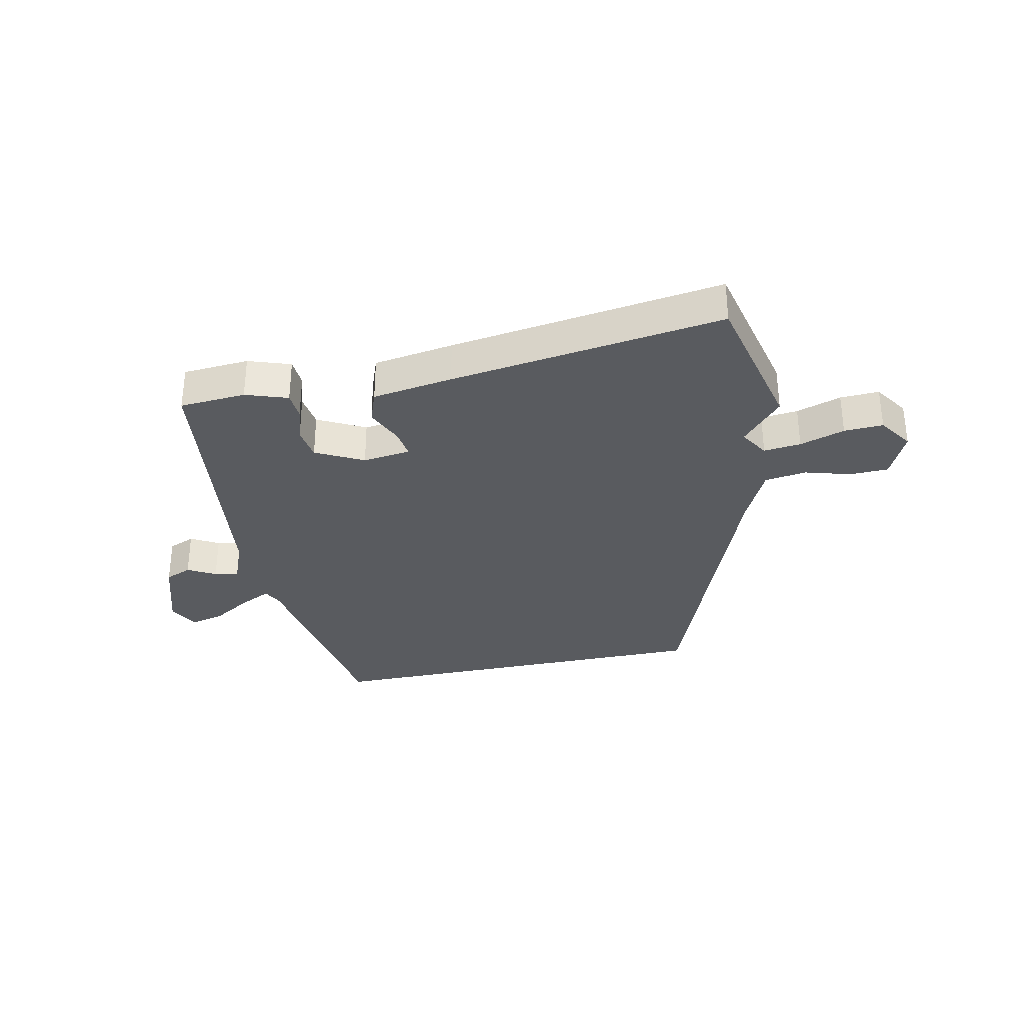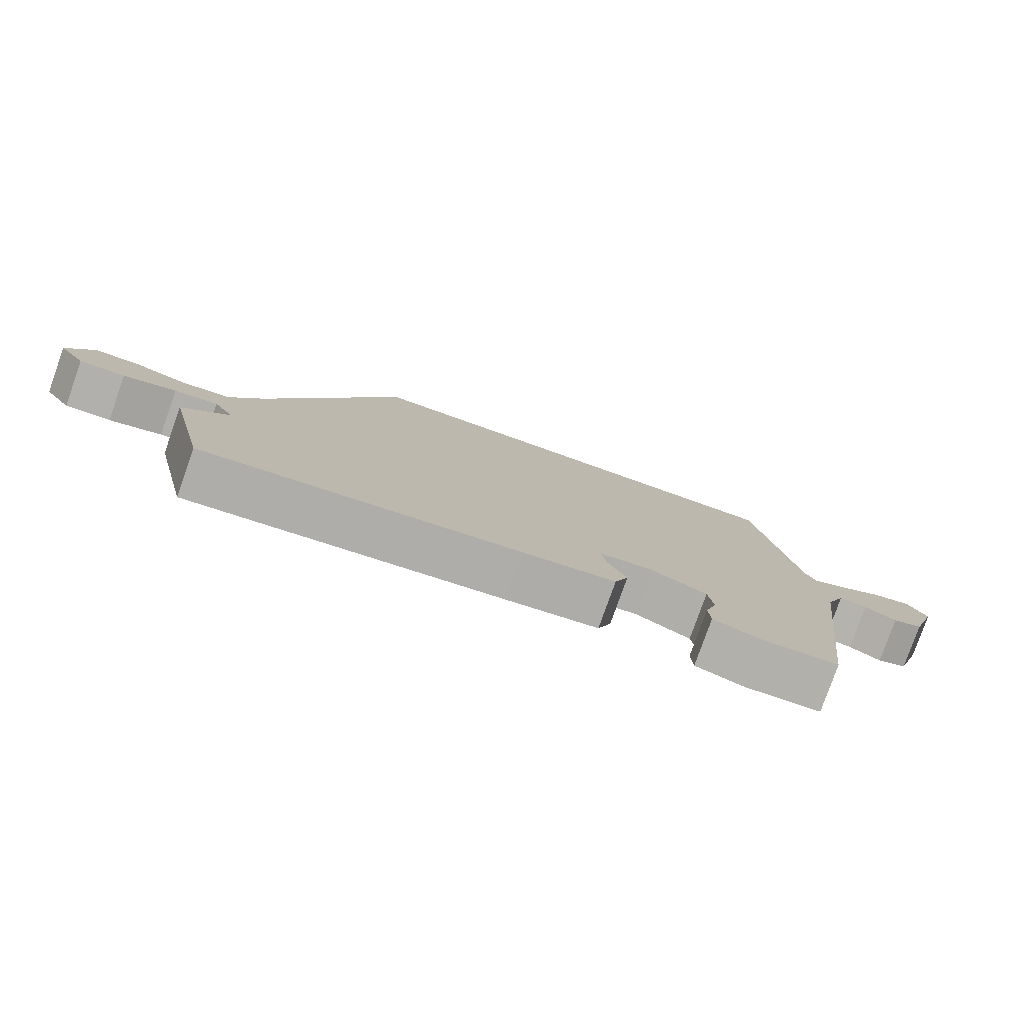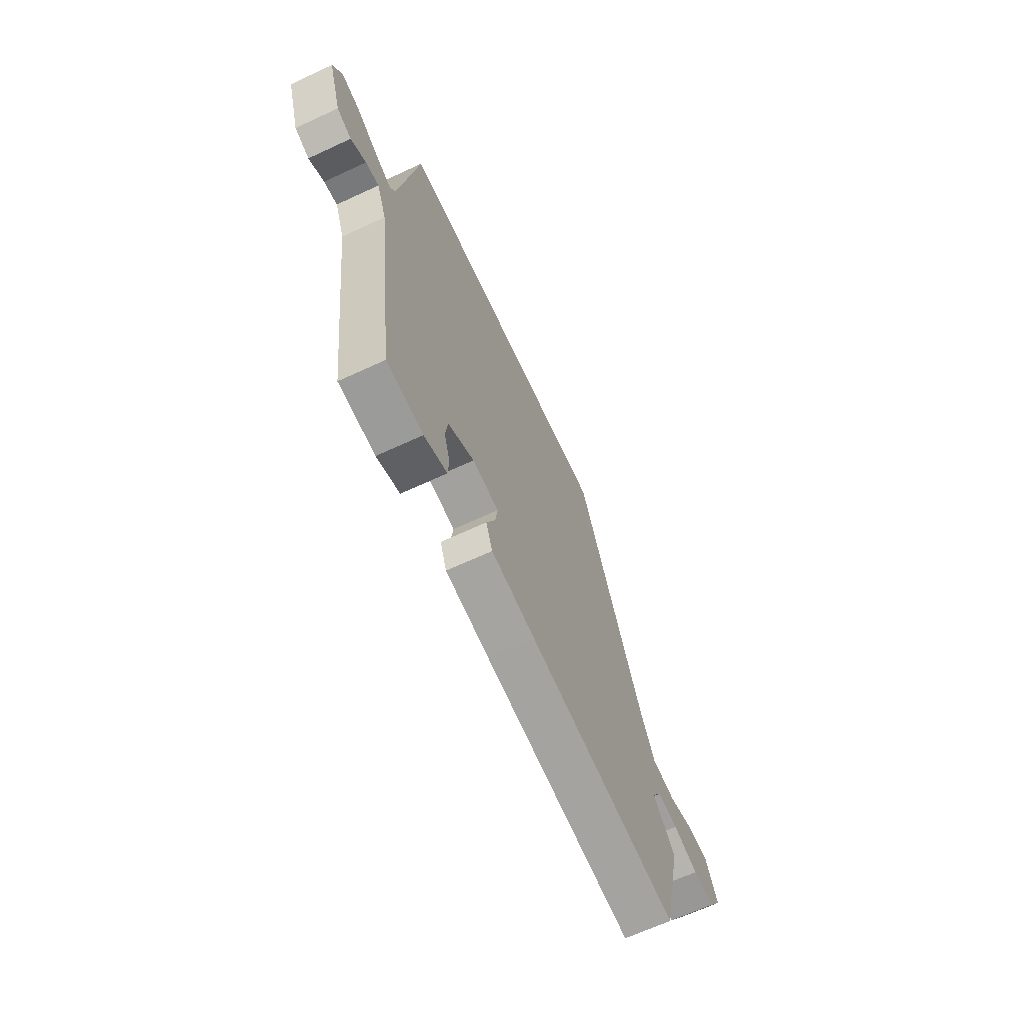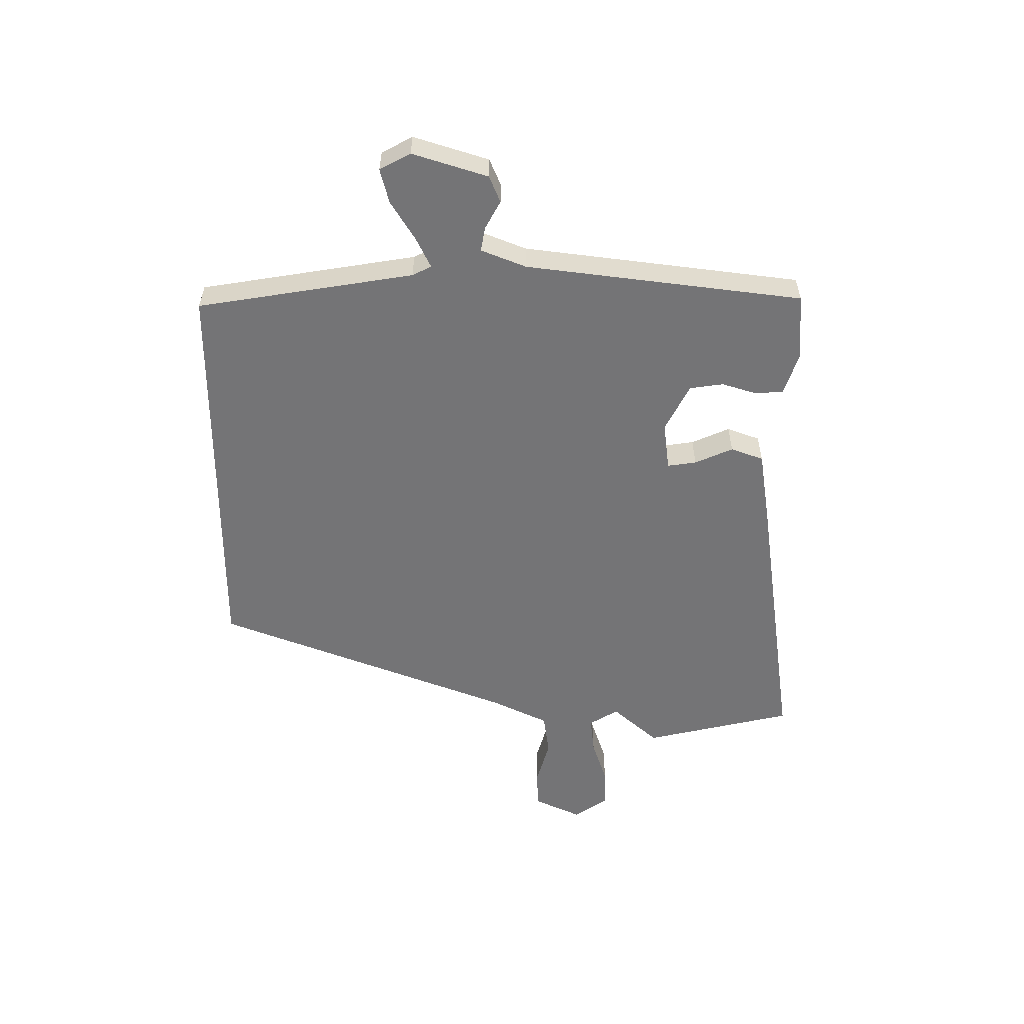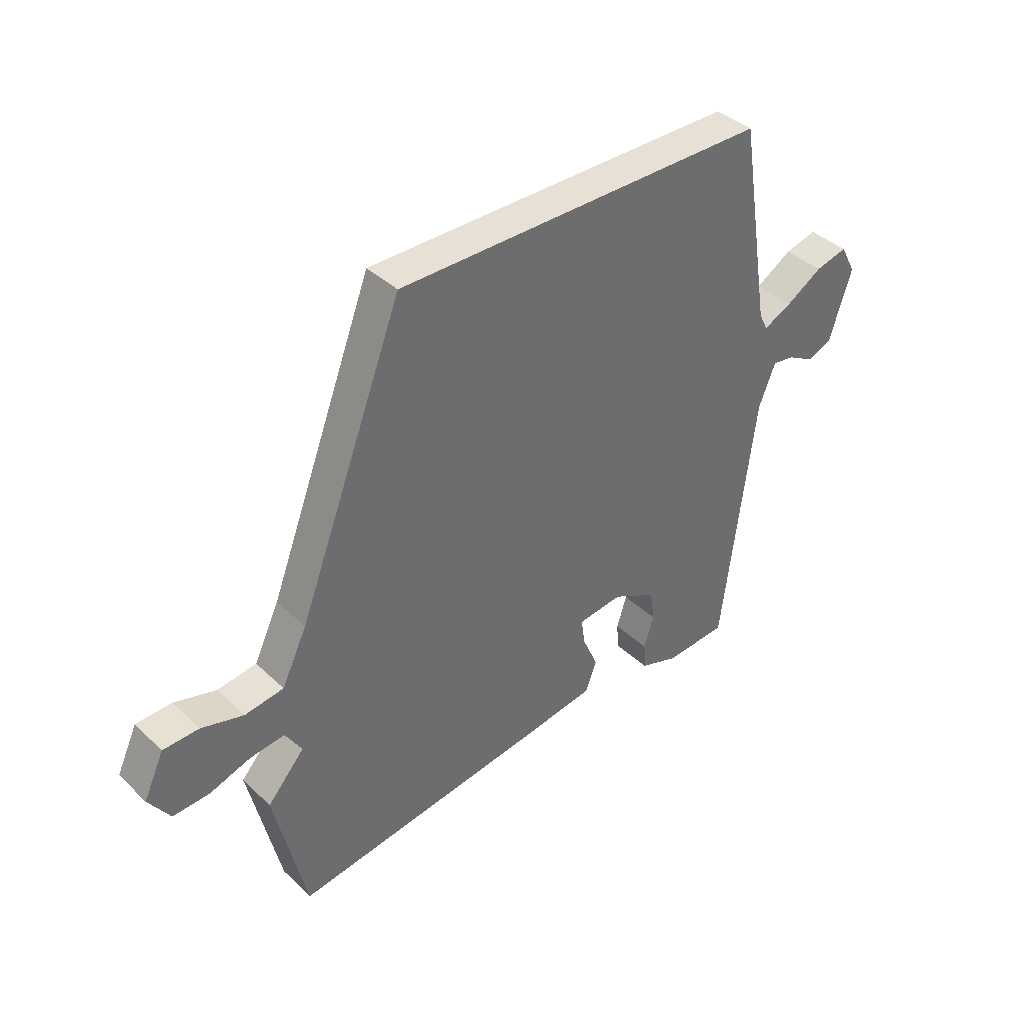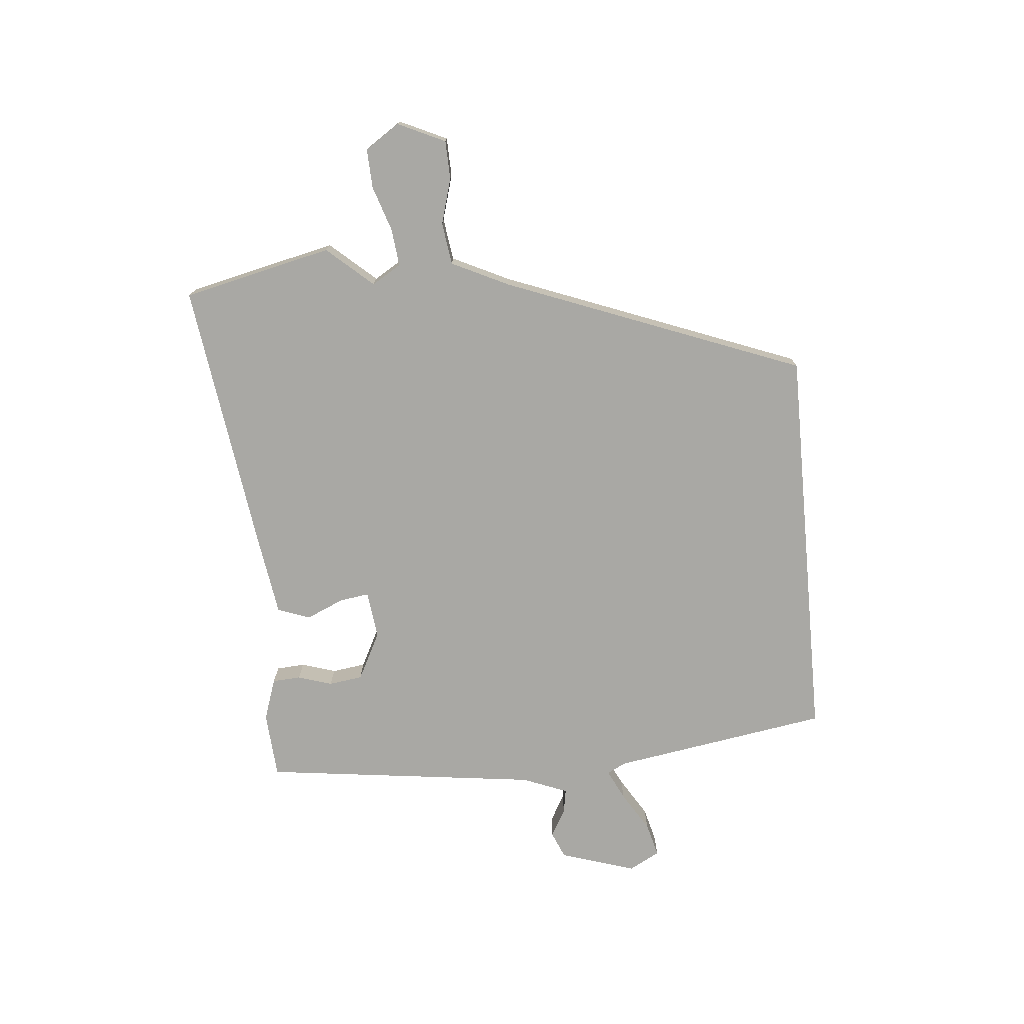
<metadata>
{"format":"obj","ext":"obj","renderer":"f3d","projection":"perspective","resolution":1024,"background":"white","views":[{"elev":-32.5,"azim":-168.1,"up":"+Y"},{"elev":-79.4,"azim":-19.5,"up":"+Z"},{"elev":-66.1,"azim":115.0,"up":"+Z"},{"elev":-56.3,"azim":89.9,"up":"+Y"},{"elev":39.1,"azim":-40.5,"up":"+Z"},{"elev":-74.9,"azim":-84.8,"up":"+Y"}]}
</metadata>
<code>
v -0.484 0.07 -0.57
v -0.542 0.07 -0.318
v -0.474 0.07 -0.241
v -0.504 0.07 -0.192
v -0.567 0.07 -0.199
v -0.643 0.07 -0.224
v -0.709 0.07 -0.227
v -0.748 0.07 -0.169
v -0.711 0.07 -0.089
v -0.646 0.07 -0.087
v -0.569 0.07 -0.109
v -0.498 0.07 -0.099
v -0.452 0.07 -0.003
v -0.259 0.07 0.5
v 0.42 0.07 0.5
v 0.479 0.07 0.134
v 0.495 0.07 0.102
v 0.546 0.07 0.127
v 0.612 0.07 0.168
v 0.67 0.07 0.183
v 0.698 0.07 0.131
v 0.658 0.07 0.004
v 0.613 0.07 -0.015
v 0.566 0.07 0.011
v 0.525 0.07 0.018
v 0.495 0.07 -0.058
v 0.436 0.07 -0.526
v 0.324 0.07 -0.534
v 0.253 0.07 -0.51
v 0.25 0.07 -0.462
v 0.268 0.07 -0.404
v 0.26 0.07 -0.347
v 0.18 0.07 -0.306
v 0.099 0.07 -0.316
v 0.106 0.07 -0.365
v 0.134 0.07 -0.429
v 0.114 0.07 -0.484
v -0.022 0.07 -0.505
v -0.484 0 -0.57
v -0.542 0 -0.318
v -0.474 0 -0.241
v -0.504 0 -0.192
v -0.567 0 -0.199
v -0.643 0 -0.224
v -0.709 0 -0.227
v -0.748 0 -0.169
v -0.711 0 -0.089
v -0.646 0 -0.087
v -0.569 0 -0.109
v -0.498 0 -0.099
v -0.452 0 -0.003
v -0.259 0 0.5
v 0.42 0 0.5
v 0.479 0 0.134
v 0.495 0 0.102
v 0.546 0 0.127
v 0.612 0 0.168
v 0.67 0 0.183
v 0.698 0 0.131
v 0.658 0 0.004
v 0.613 0 -0.015
v 0.566 0 0.011
v 0.525 0 0.018
v 0.495 0 -0.058
v 0.436 0 -0.526
v 0.324 0 -0.534
v 0.253 0 -0.51
v 0.25 0 -0.462
v 0.268 0 -0.404
v 0.26 0 -0.347
v 0.18 0 -0.306
v 0.099 0 -0.316
v 0.106 0 -0.365
v 0.134 0 -0.429
v 0.114 0 -0.484
v -0.022 0 -0.505
f 1 2 3
f 38 1 3
f 37 38 3
f 36 37 3
f 35 36 3
f 34 35 3 4
f 33 34 4
f 29 30 31
f 28 29 31
f 27 28 31
f 26 27 31
f 25 26 31 32
f 22 23 24
f 21 22 24
f 20 21 24
f 19 20 24
f 18 19 24
f 17 18 24 25
f 25 32 33
f 17 25 33
f 16 17 33
f 16 33 4
f 15 16 4
f 14 15 4
f 13 14 4
f 9 10 11
f 8 9 11
f 7 8 11
f 6 7 11
f 5 6 11
f 4 5 11 12
f 4 12 13
f 41 40 39
f 41 39 76
f 41 76 75
f 41 75 74
f 41 74 73
f 42 41 73 72
f 42 72 71
f 69 68 67
f 69 67 66
f 69 66 65
f 69 65 64
f 70 69 64 63
f 62 61 60
f 62 60 59
f 62 59 58
f 62 58 57
f 62 57 56
f 63 62 56 55
f 71 70 63
f 71 63 55
f 71 55 54
f 42 71 54
f 42 54 53
f 42 53 52
f 42 52 51
f 49 48 47
f 49 47 46
f 49 46 45
f 49 45 44
f 49 44 43
f 50 49 43 42
f 51 50 42
f 1 39 40 2
f 2 40 41 3
f 3 41 42 4
f 4 42 43 5
f 5 43 44 6
f 6 44 45 7
f 7 45 46 8
f 8 46 47 9
f 9 47 48 10
f 10 48 49 11
f 11 49 50 12
f 12 50 51 13
f 13 51 52 14
f 14 52 53 15
f 15 53 54 16
f 16 54 55 17
f 17 55 56 18
f 18 56 57 19
f 19 57 58 20
f 20 58 59 21
f 21 59 60 22
f 22 60 61 23
f 23 61 62 24
f 24 62 63 25
f 25 63 64 26
f 26 64 65 27
f 27 65 66 28
f 28 66 67 29
f 29 67 68 30
f 30 68 69 31
f 31 69 70 32
f 32 70 71 33
f 33 71 72 34
f 34 72 73 35
f 35 73 74 36
f 36 74 75 37
f 37 75 76 38
f 38 76 39 1

</code>
